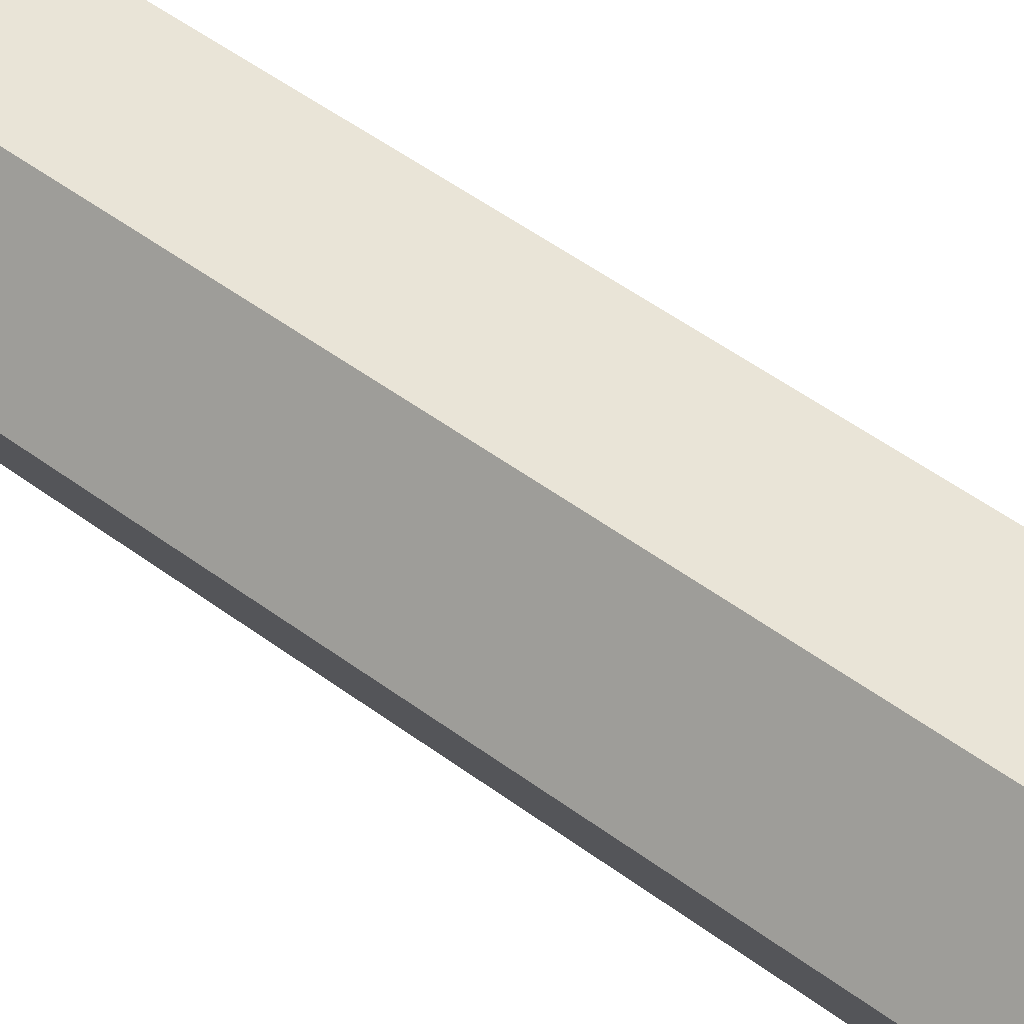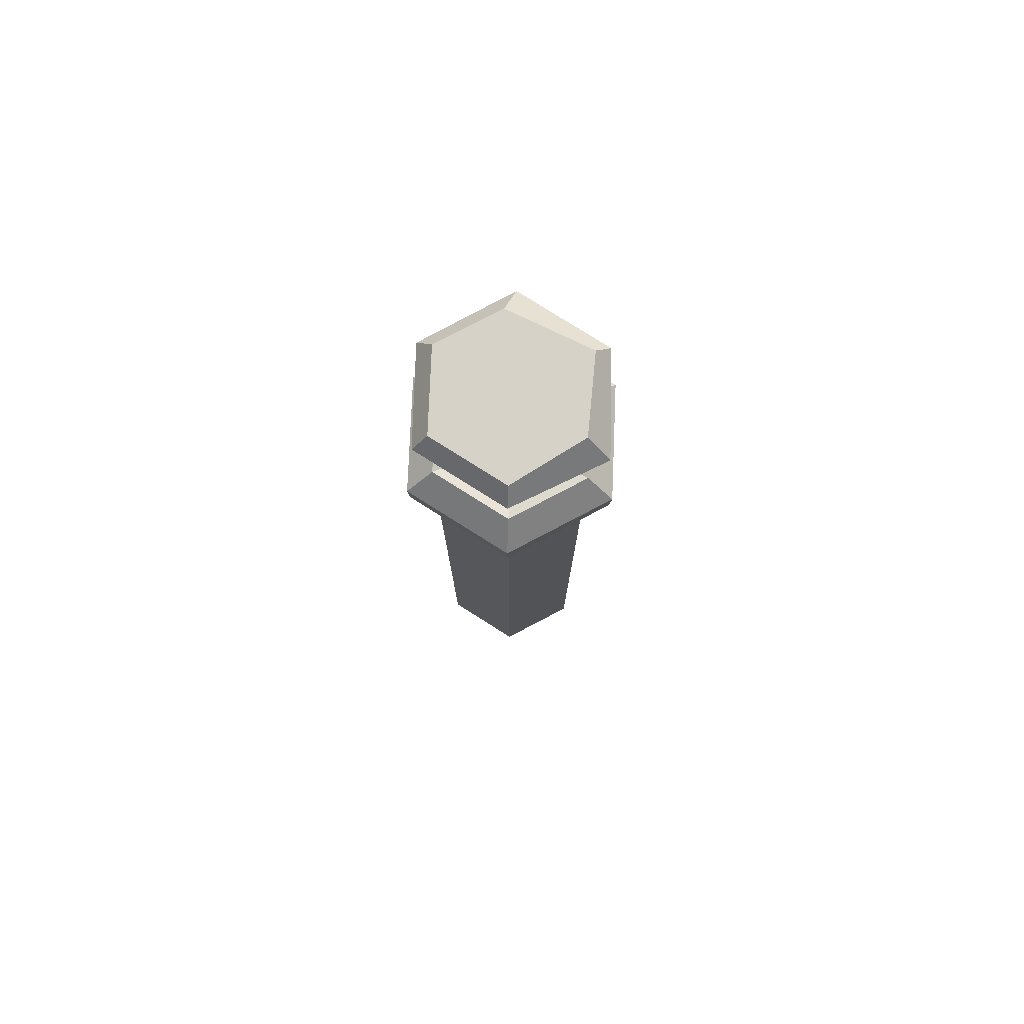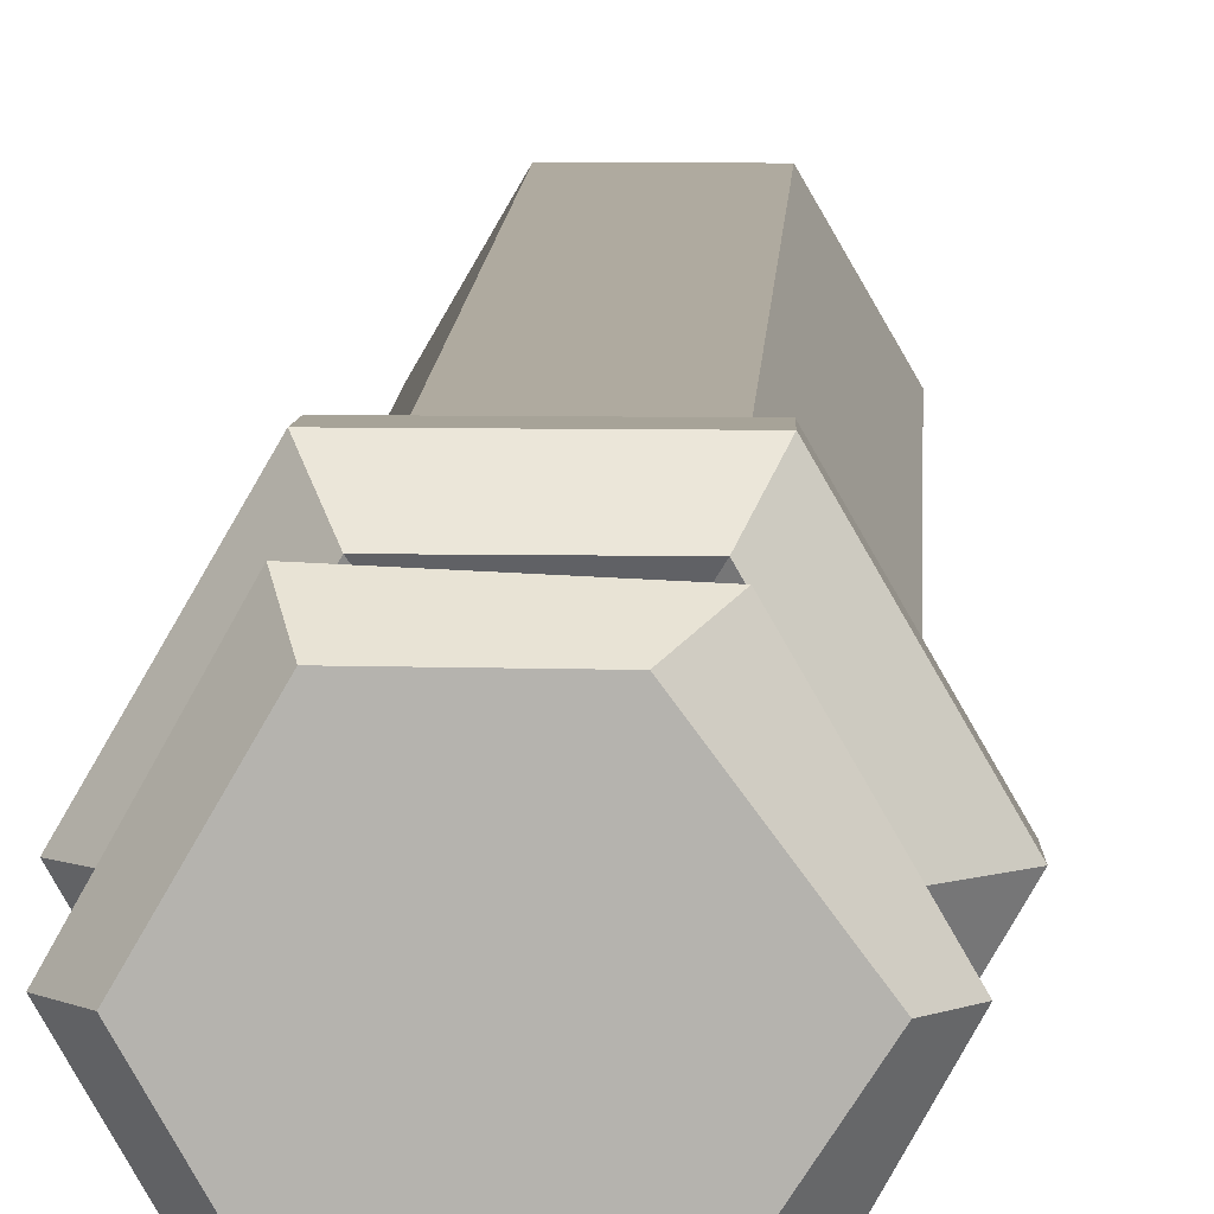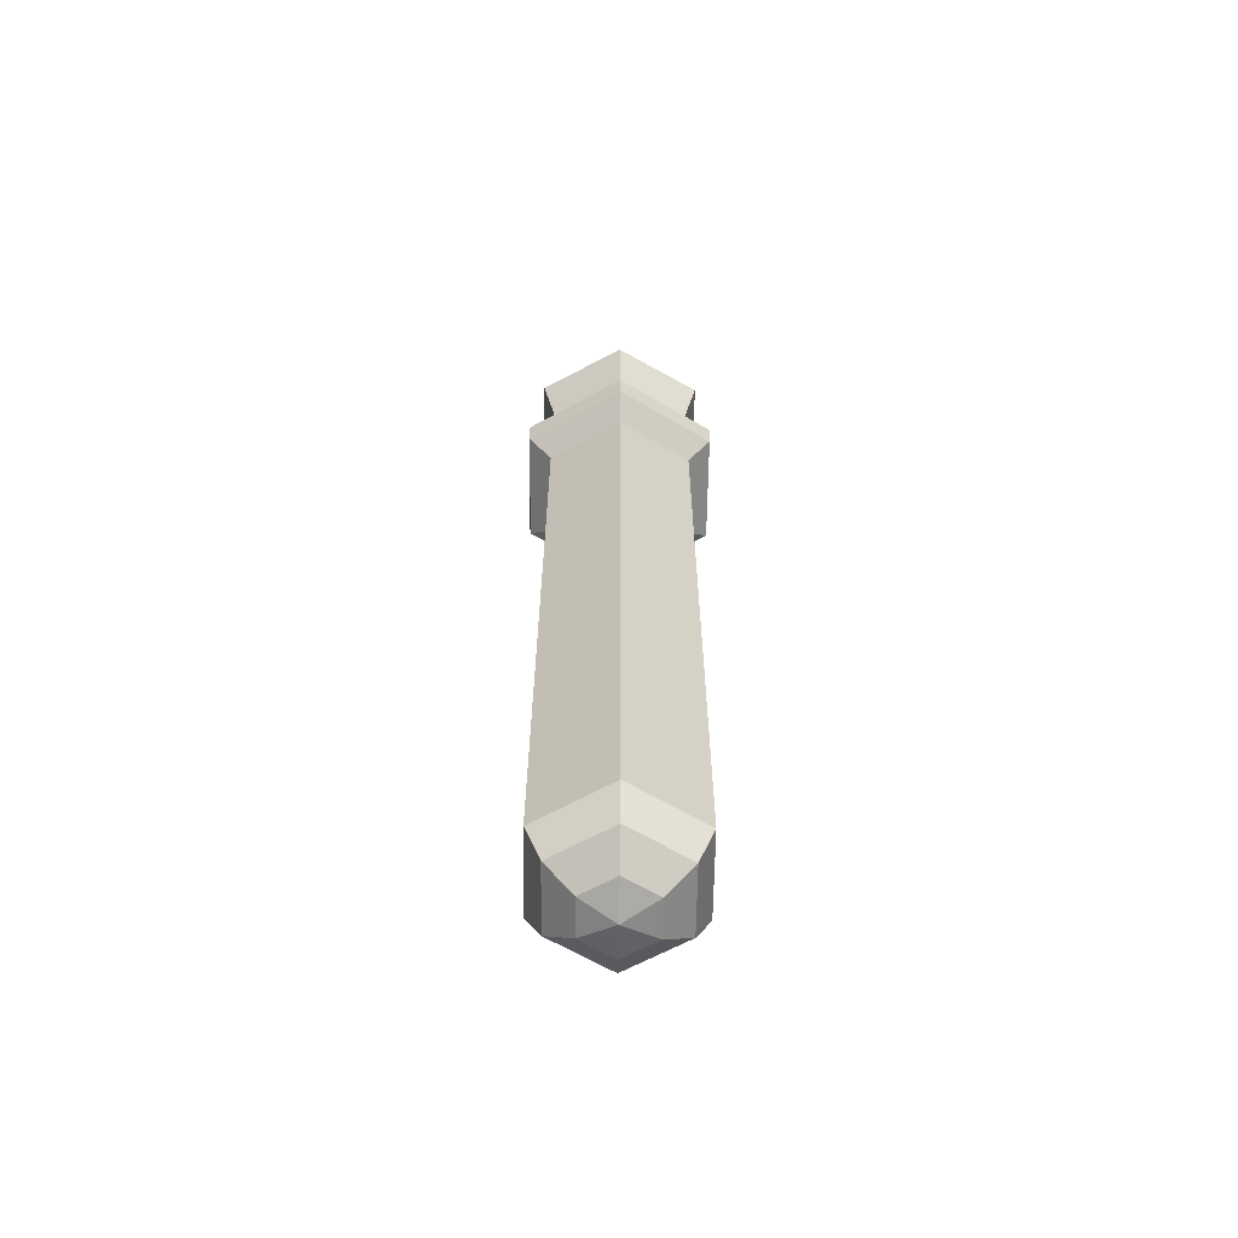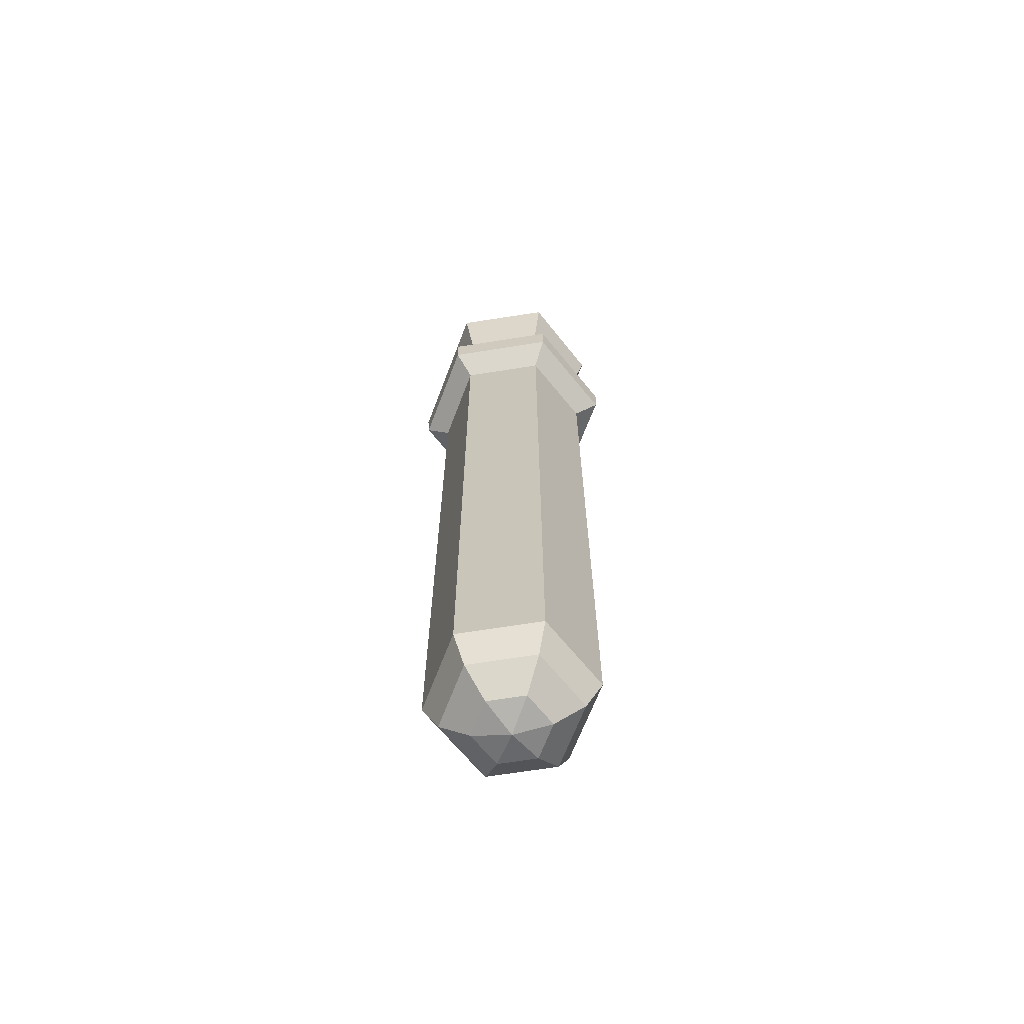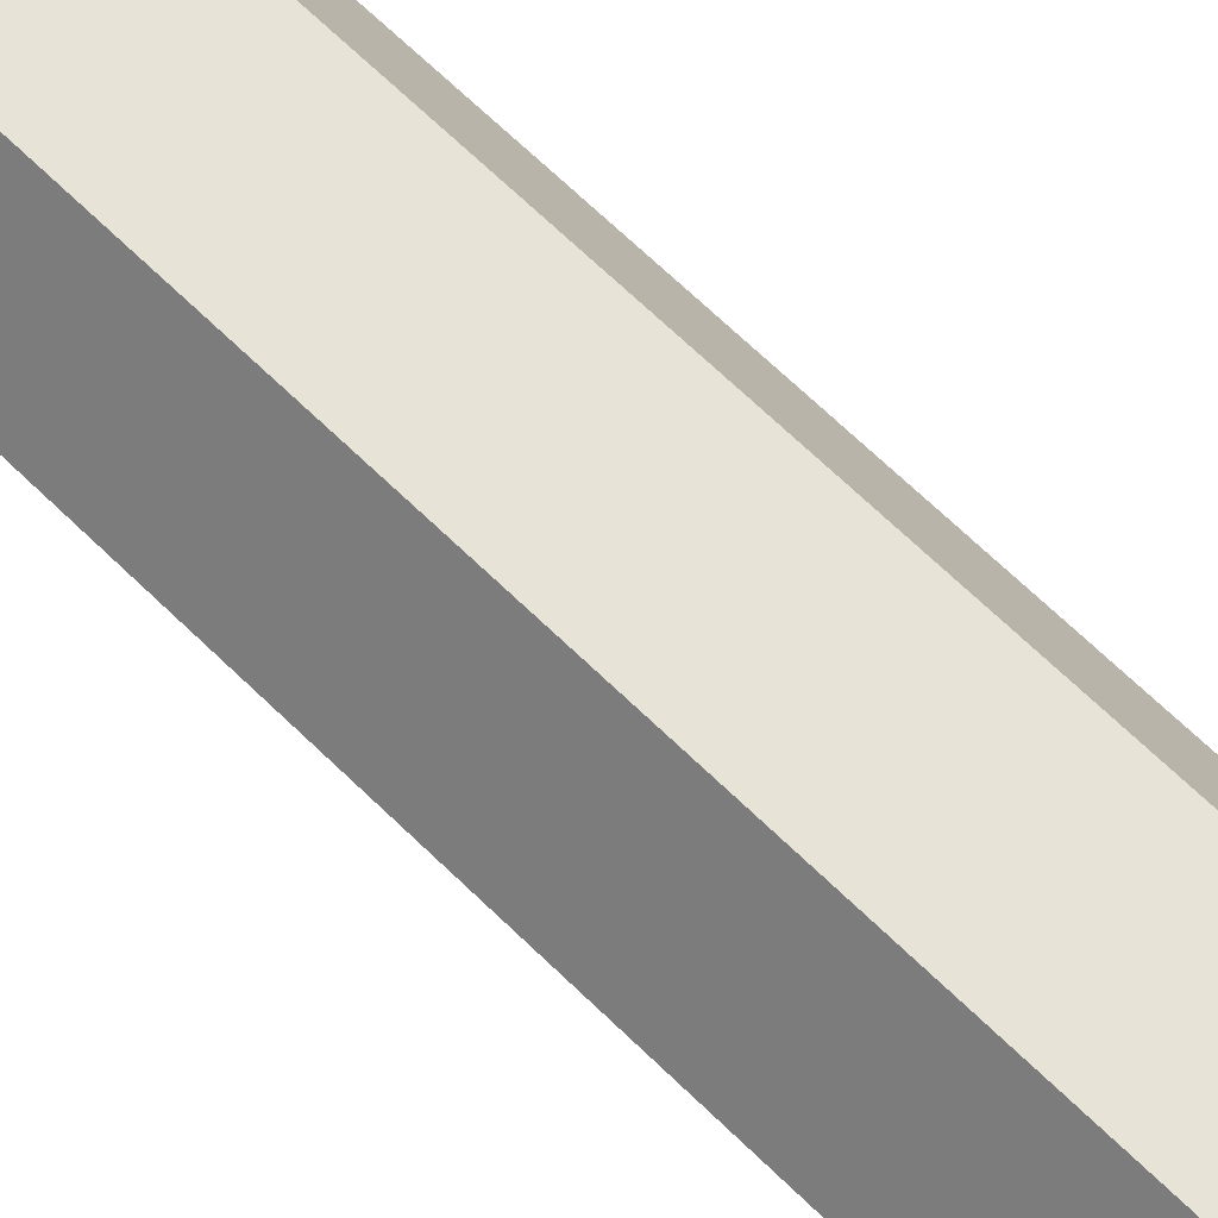
<metadata>
{"format":"obj","ext":"obj","renderer":"f3d","projection":"perspective","resolution":1024,"background":"white","views":[{"elev":43.3,"azim":132.6,"up":"+Z"},{"elev":78.1,"azim":152.3,"up":"+Y"},{"elev":9.5,"azim":-177.6,"up":"+Z"},{"elev":-63.2,"azim":29.1,"up":"+Y"},{"elev":-66.8,"azim":-170.9,"up":"+Y"},{"elev":61.9,"azim":135.6,"up":"+Z"}]}
</metadata>
<code>
v 0.4482 -11.75 -0.7762
v -0.4482 -11.75 -0.7762
v -0.8963 -11.75 1e-06
v -0.4482 -11.75 0.7762
v 0.4482 -11.75 0.7762
v 0.8963 -11.75 0
v 0.8075 -11.17 -1.399
v -0.8076 -11.17 -1.399
v -1.615 -11.17 -0
v -0.8076 -11.17 1.399
v 0.8076 -11.17 1.399
v 1.615 -11.17 0
v 1.007 -10.35 -1.744
v -1.007 -10.35 -1.744
v -2.014 -10.35 -1e-06
v -1.007 -10.35 1.744
v 1.007 -10.35 1.744
v 2.014 -10.35 0
v 1.007 8.791 -1.744
v -1.007 8.791 -1.744
v -2.014 8.791 -0
v -1.007 8.791 1.744
v 1.007 8.791 1.744
v 2.014 8.791 0
v 0 -11.95 0
v -1.007 6.983 -1.744
v 1.007 6.983 -1.744
v 2.014 6.983 -1.5e-05
v 1.007 6.983 1.744
v -1.007 6.983 1.744
v -2.014 6.983 -1.5e-05
v -1.322 7.496 -2.29
v 1.322 7.496 -2.29
v -1.342 8.207 -2.325
v 1.342 8.207 -2.325
v 2.645 7.496 0
v 2.684 8.207 -0
v 1.322 7.496 2.29
v 1.342 8.207 2.325
v -1.322 7.496 2.29
v -1.342 8.207 2.325
v -2.645 7.496 -0
v -2.684 8.207 -0
v 0.7177 8.467 -1.243
v -0.7177 8.467 -1.243
v -1.435 8.467 -0
v -0.7177 8.467 1.243
v 0.7177 8.467 1.243
v 1.435 8.467 0
v 0 7.952 -0
v 0.7858 8.246 -1.361
v -0.7858 8.246 -1.361
v -1.572 8.246 -0
v -0.7858 8.246 1.361
v 0.7858 8.246 1.361
v 1.572 8.246 -0
v 1.182 11.53 -2.047
v 0.9858 11.95 -1.708
v -1.224 11.34 -2.097
v -0.9446 11.95 -1.567
v -2.364 11.53 -1.5e-05
v -1.972 11.95 0
v -1.182 11.53 2.047
v -0.7068 11.95 1.698
v 1.193 11.25 2.102
v 0.9859 11.95 1.708
v 2.364 11.53 -1.5e-05
v 1.972 11.95 -0
f 1 2 8 7
f 2 3 9 8
f 3 4 10 9
f 4 5 11 10
f 5 6 12 11
f 6 1 7 12
f 7 8 14 13
f 8 9 15 14
f 9 10 16 15
f 10 11 17 16
f 11 12 18 17
f 12 7 13 18
f 13 14 26 27
f 14 15 31 26
f 15 16 30 31
f 16 17 29 30
f 17 18 28 29
f 18 13 27 28
f 2 1 25
f 3 2 25
f 4 3 25
f 5 4 25
f 6 5 25
f 1 6 25
f 33 32 34 35
f 36 33 35 37
f 38 36 37 39
f 40 38 39 41
f 43 42 40 41
f 32 42 43 34
f 27 26 32 33
f 20 19 35 34
f 28 27 33 36
f 19 24 37 35
f 29 28 36 38
f 24 23 39 37
f 30 29 38 40
f 23 22 41 39
f 31 30 40 42
f 22 21 43 41
f 26 31 42 32
f 21 20 34 43
f 19 20 45 44
f 20 21 46 45
f 21 22 47 46
f 22 23 48 47
f 23 24 49 48
f 24 19 44 49
f 44 45 50
f 45 46 50
f 46 47 50
f 47 48 50
f 48 49 50
f 49 44 50
f 55 54 56
f 56 54 53 52
f 52 51 56
f 57 58 68 67
f 58 57 59 60
f 60 59 61 62
f 62 61 63 64
f 64 63 65 66
f 66 65 67 68
f 51 52 59 57
f 52 53 61 59
f 53 54 63 61
f 54 55 65 63
f 55 56 67 65
f 56 51 57 67
f 68 58 66
f 66 58 60 62
f 62 64 66

</code>
